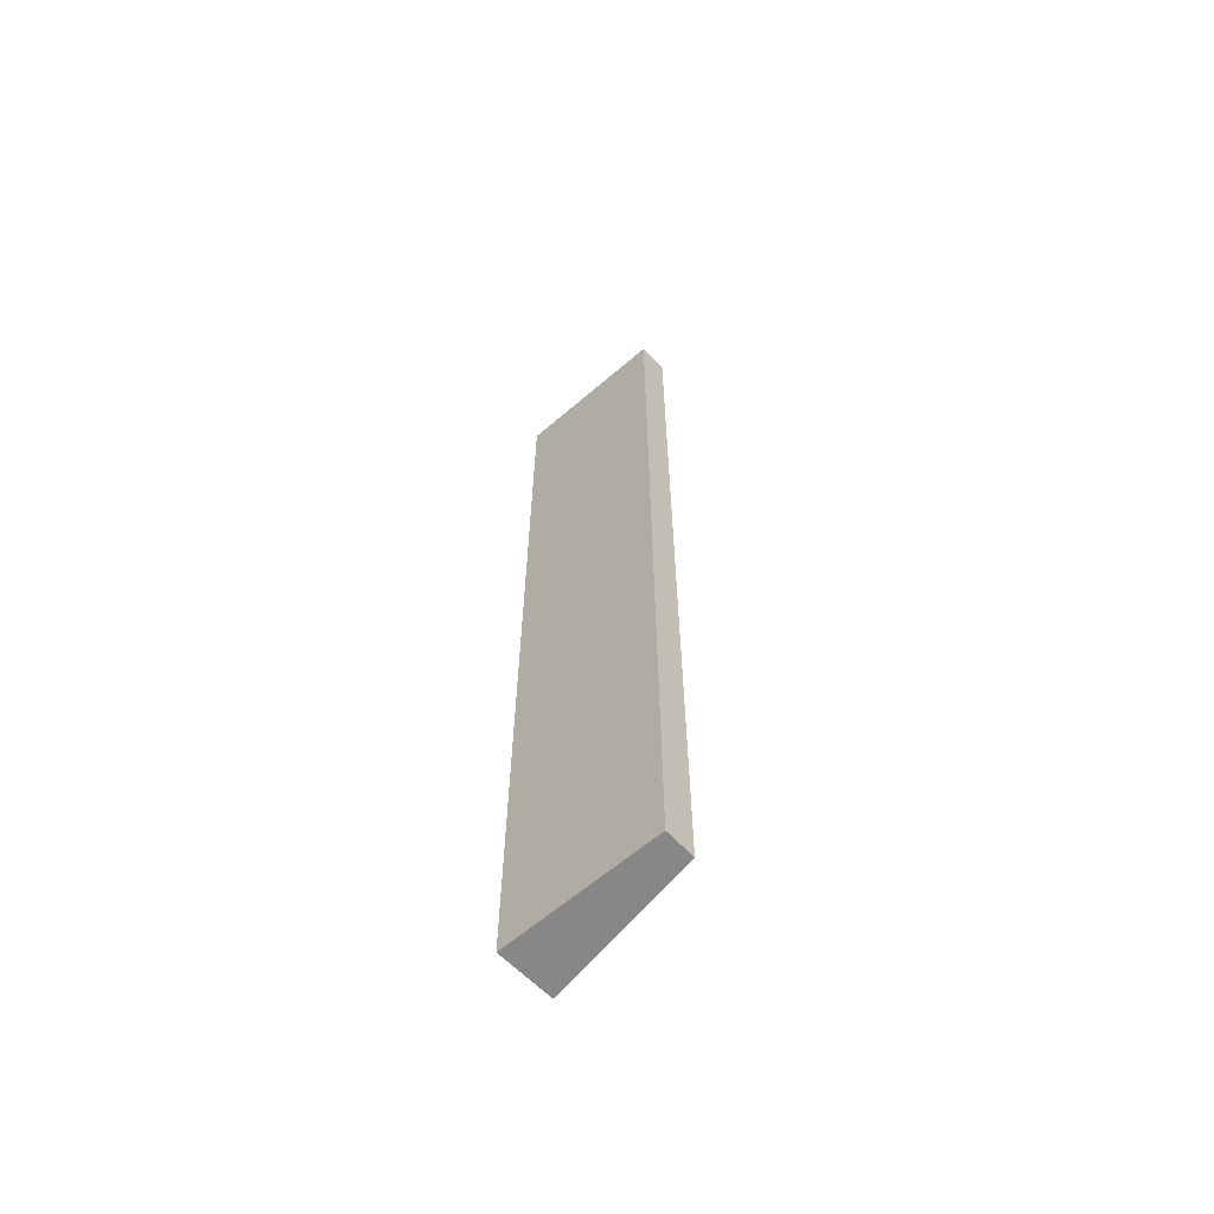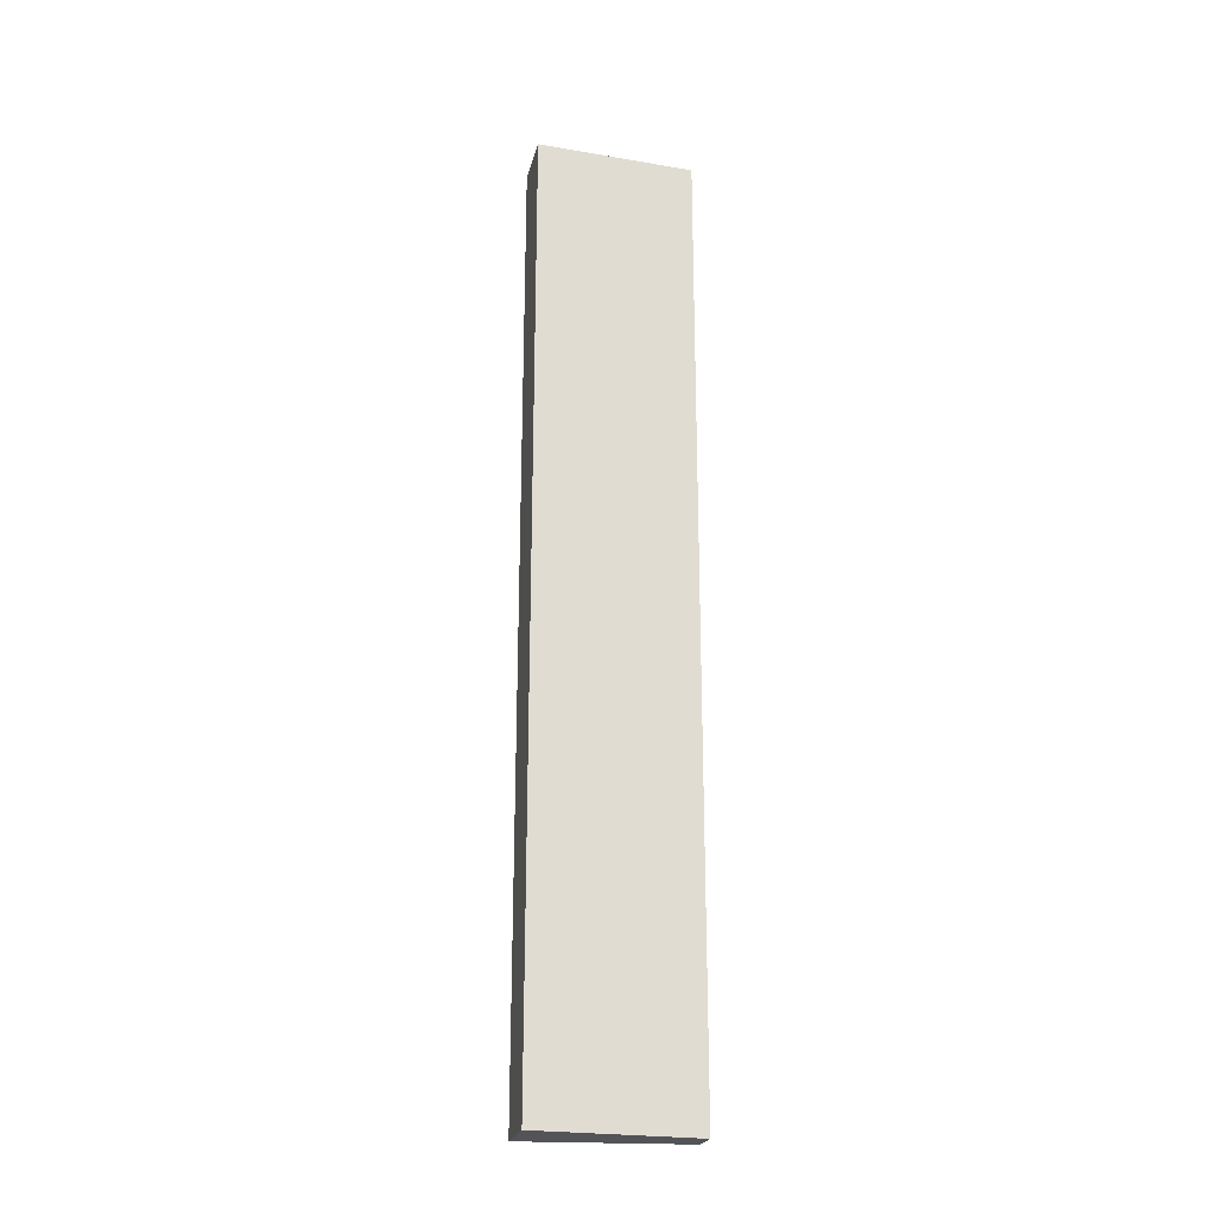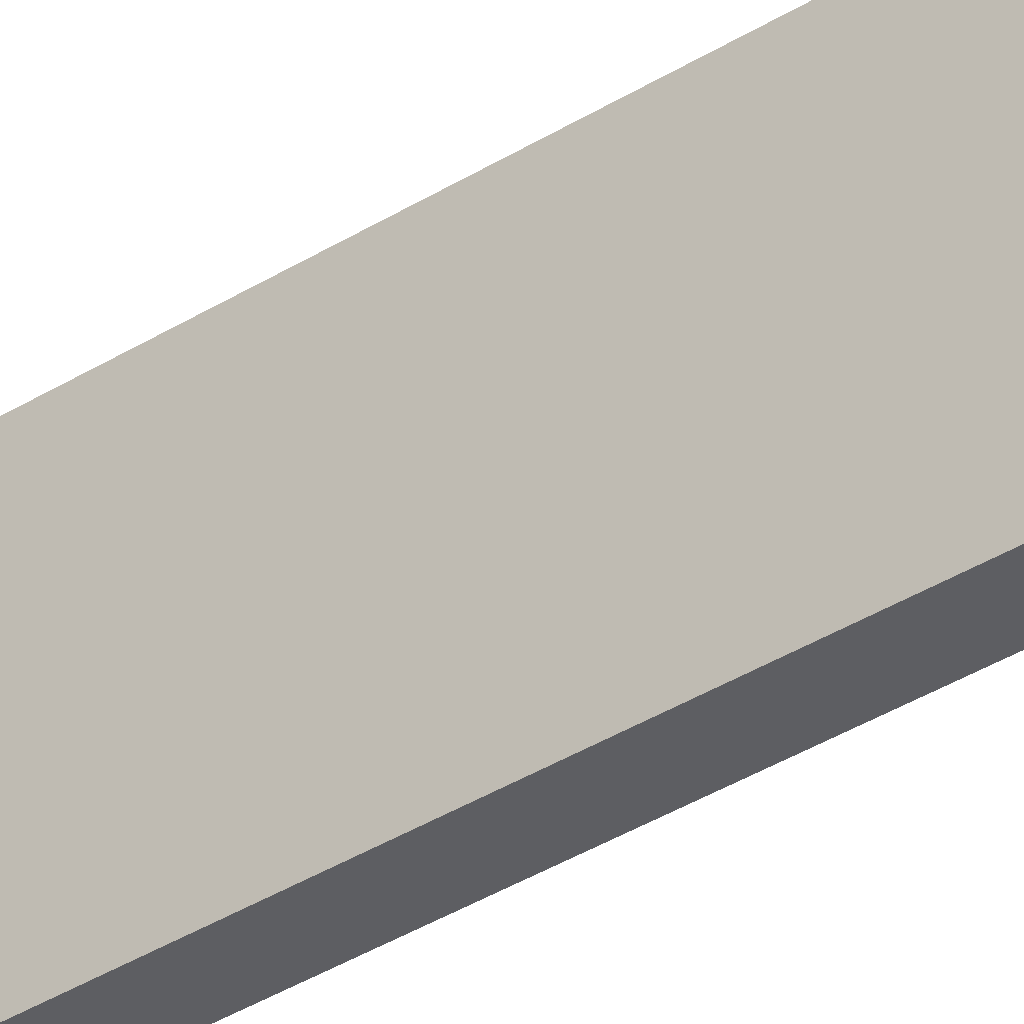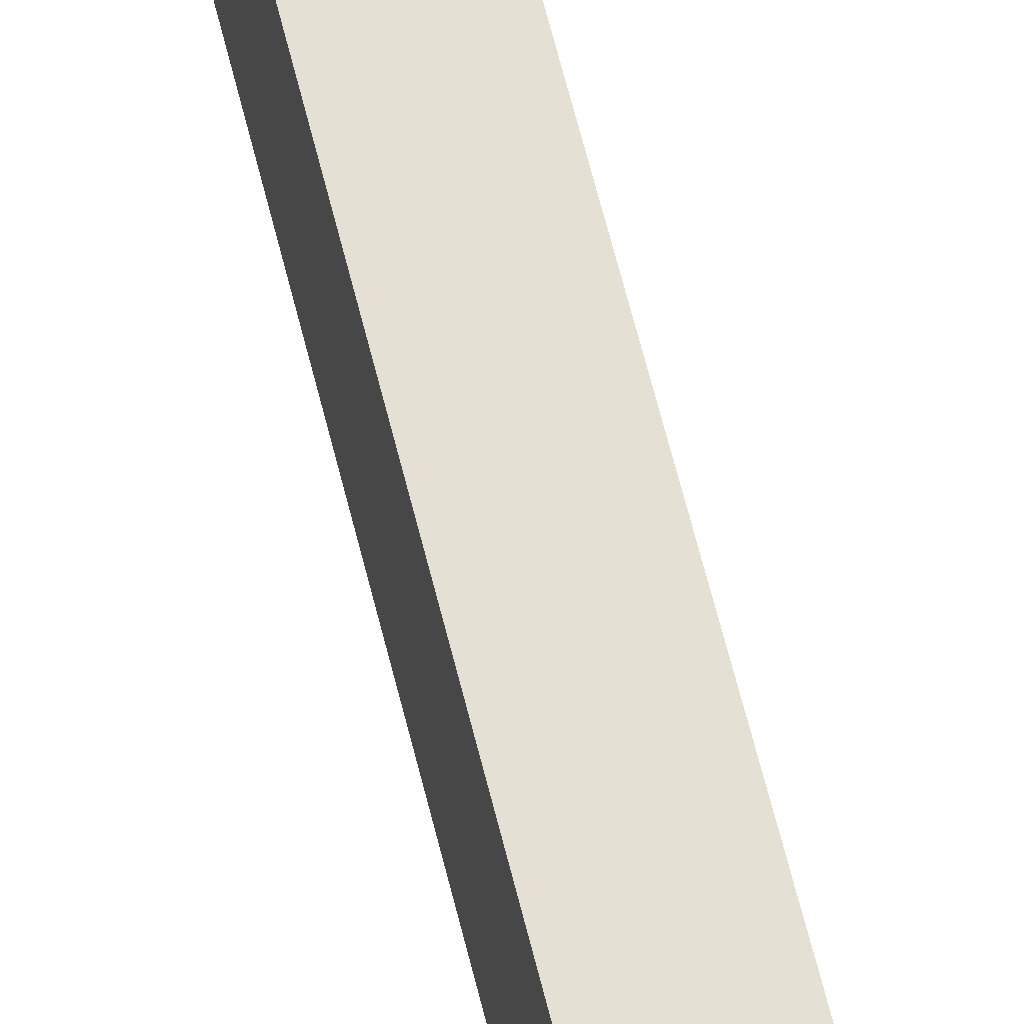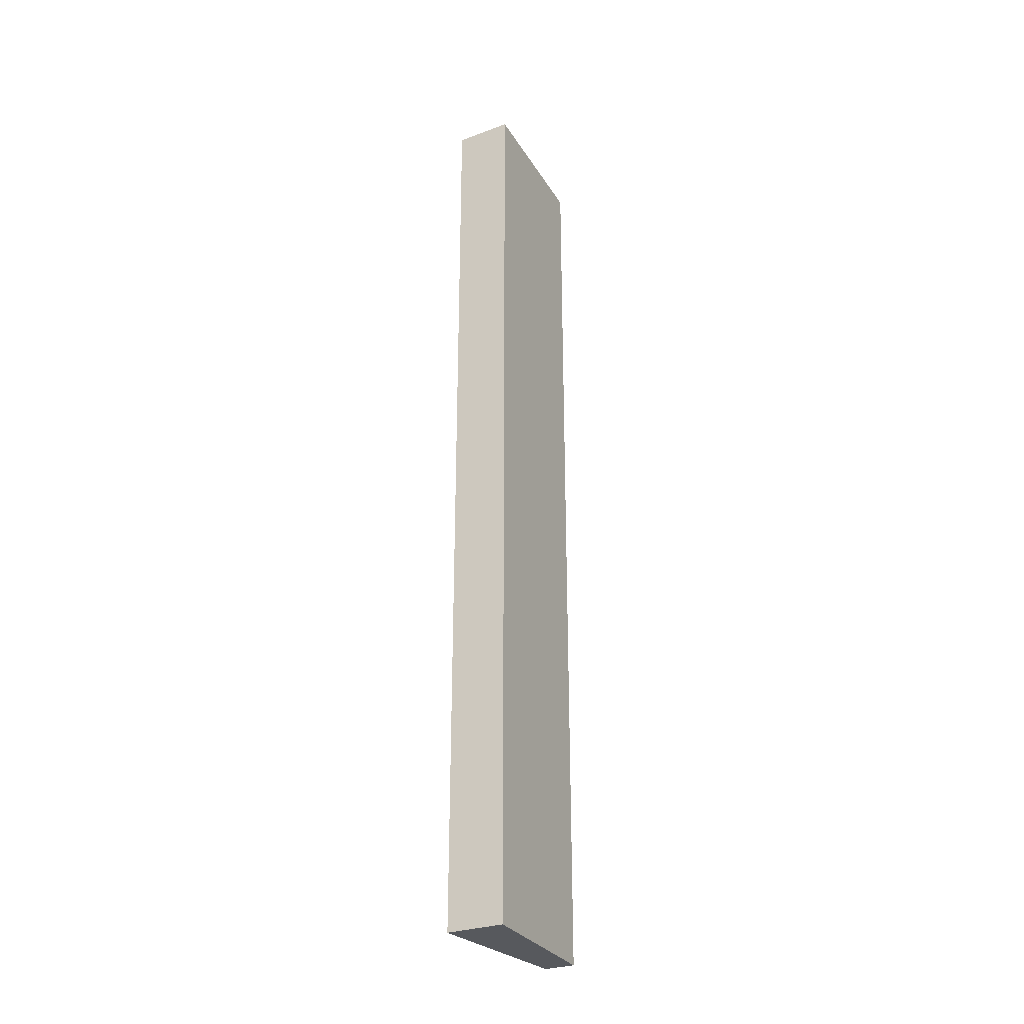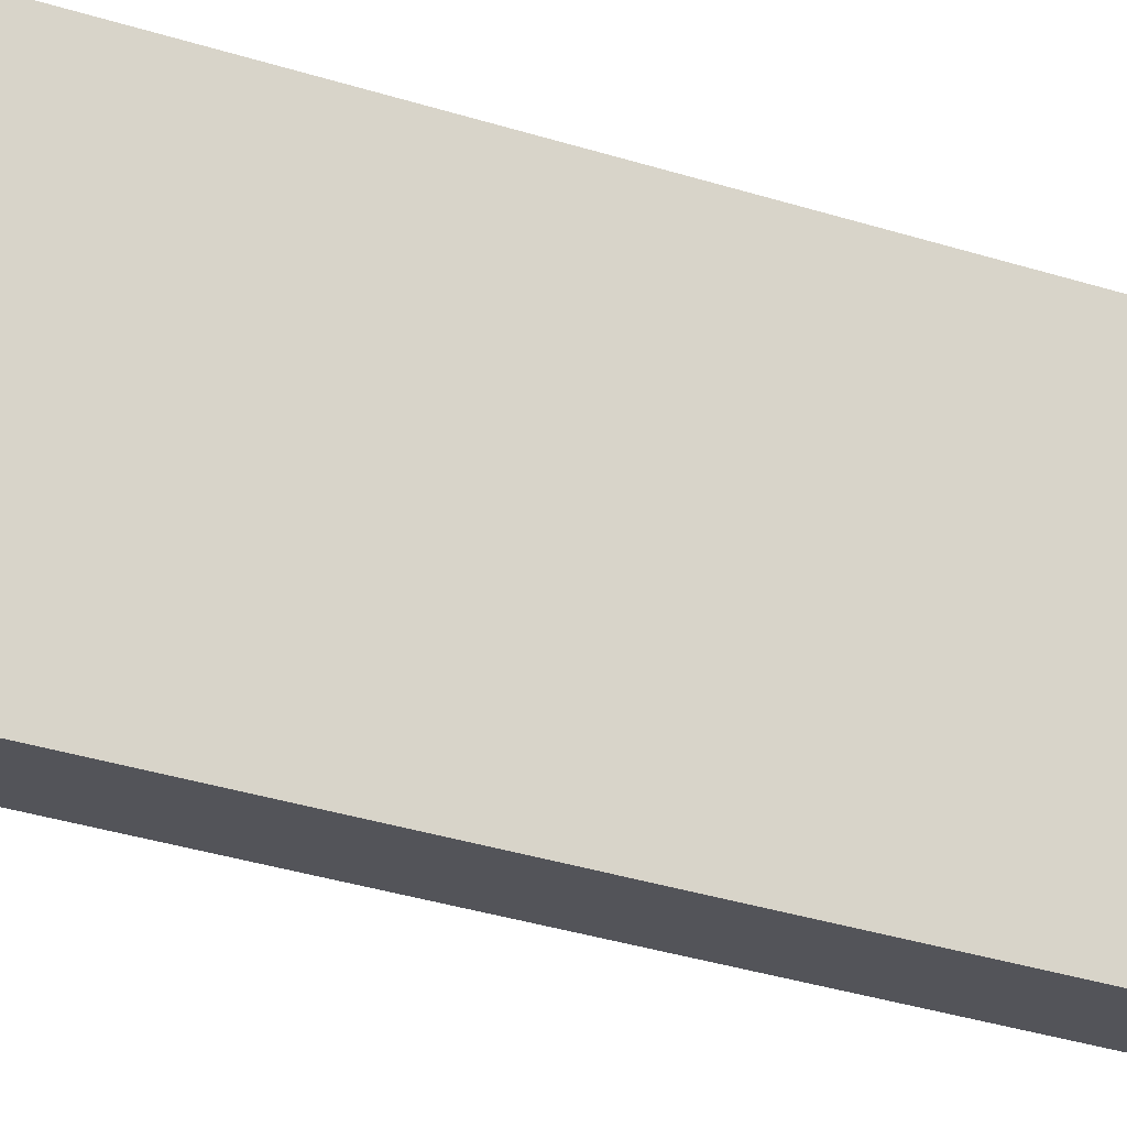
<metadata>
{"format":"obj","ext":"obj","renderer":"f3d","projection":"perspective","resolution":1024,"background":"white","views":[{"elev":-62.5,"azim":-48.9,"up":"+Z"},{"elev":-23.5,"azim":-105.9,"up":"+Z"},{"elev":-39.9,"azim":127.2,"up":"+Y"},{"elev":66.8,"azim":-14.2,"up":"+Y"},{"elev":-29.3,"azim":-154.3,"up":"+Z"},{"elev":-22.4,"azim":-122.4,"up":"+Y"}]}
</metadata>
<code>
g pb_Mesh-19058
v -1.951 1.173 -6
v -1.22 1.136 -6
v -1.951 1.173 6
v -1.22 1.136 6
v -1.565 -0.8385 -6
v -1.951 -0.8271 -6
v -1.565 -0.8385 6
v -1.951 -0.8271 6
v -1.951 1.173 6
v -1.22 1.136 6
v -1.951 -0.8271 6
v -1.565 -0.8385 6
v -1.22 1.136 -6
v -1.951 1.173 -6
v -1.565 -0.8385 -6
v -1.951 -0.8271 -6
v -1.22 1.136 -6
v -1.565 -0.8385 6
v -1.22 1.136 6
v -1.565 -0.8385 -6
v -1.951 -0.8271 6
v -1.951 -0.8271 -6
v -1.951 1.173 -6
v -1.951 1.173 6
g pb_Mesh-19058_0
f 3 2 1
f 3 4 2
f 7 6 5
f 7 8 6
f 11 10 9
f 11 12 10
f 15 14 13
f 15 16 14
f 19 18 17
f 18 20 17
f 23 22 21
f 23 21 24

</code>
